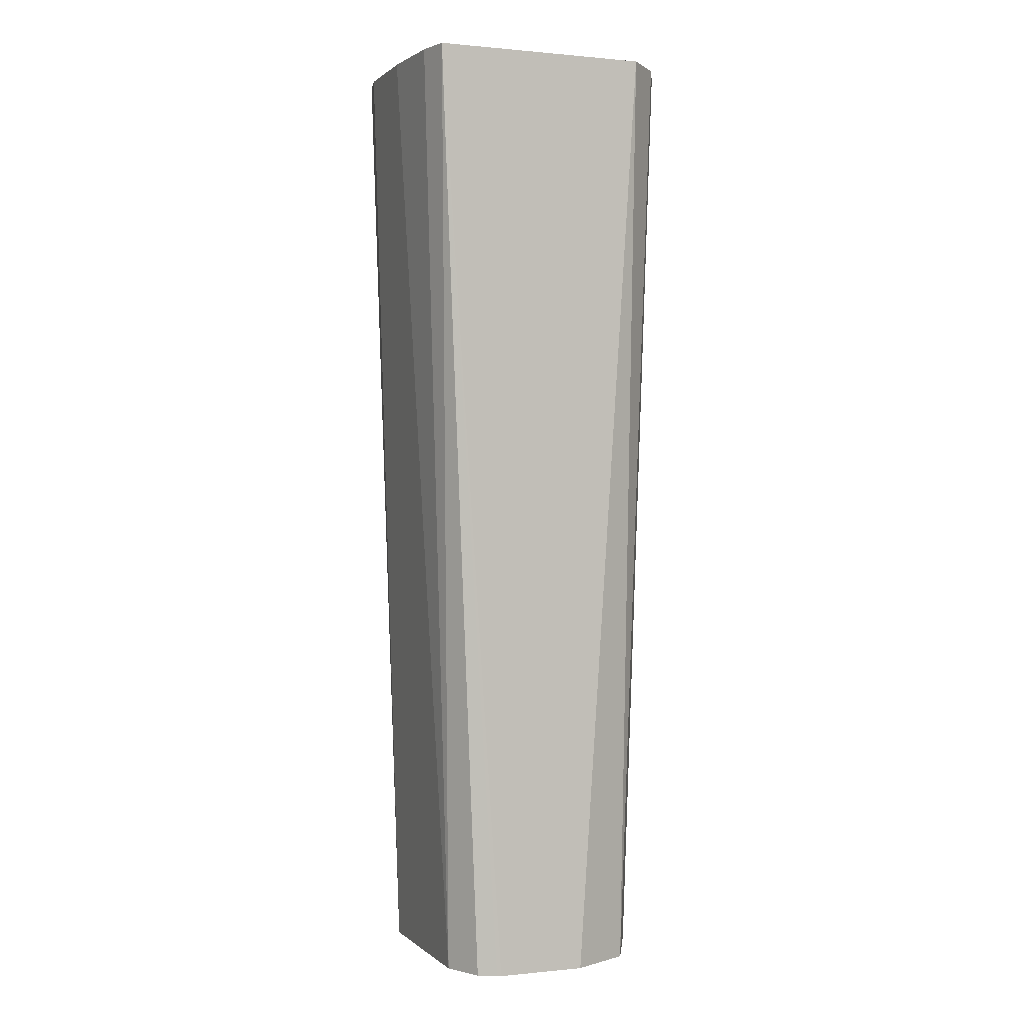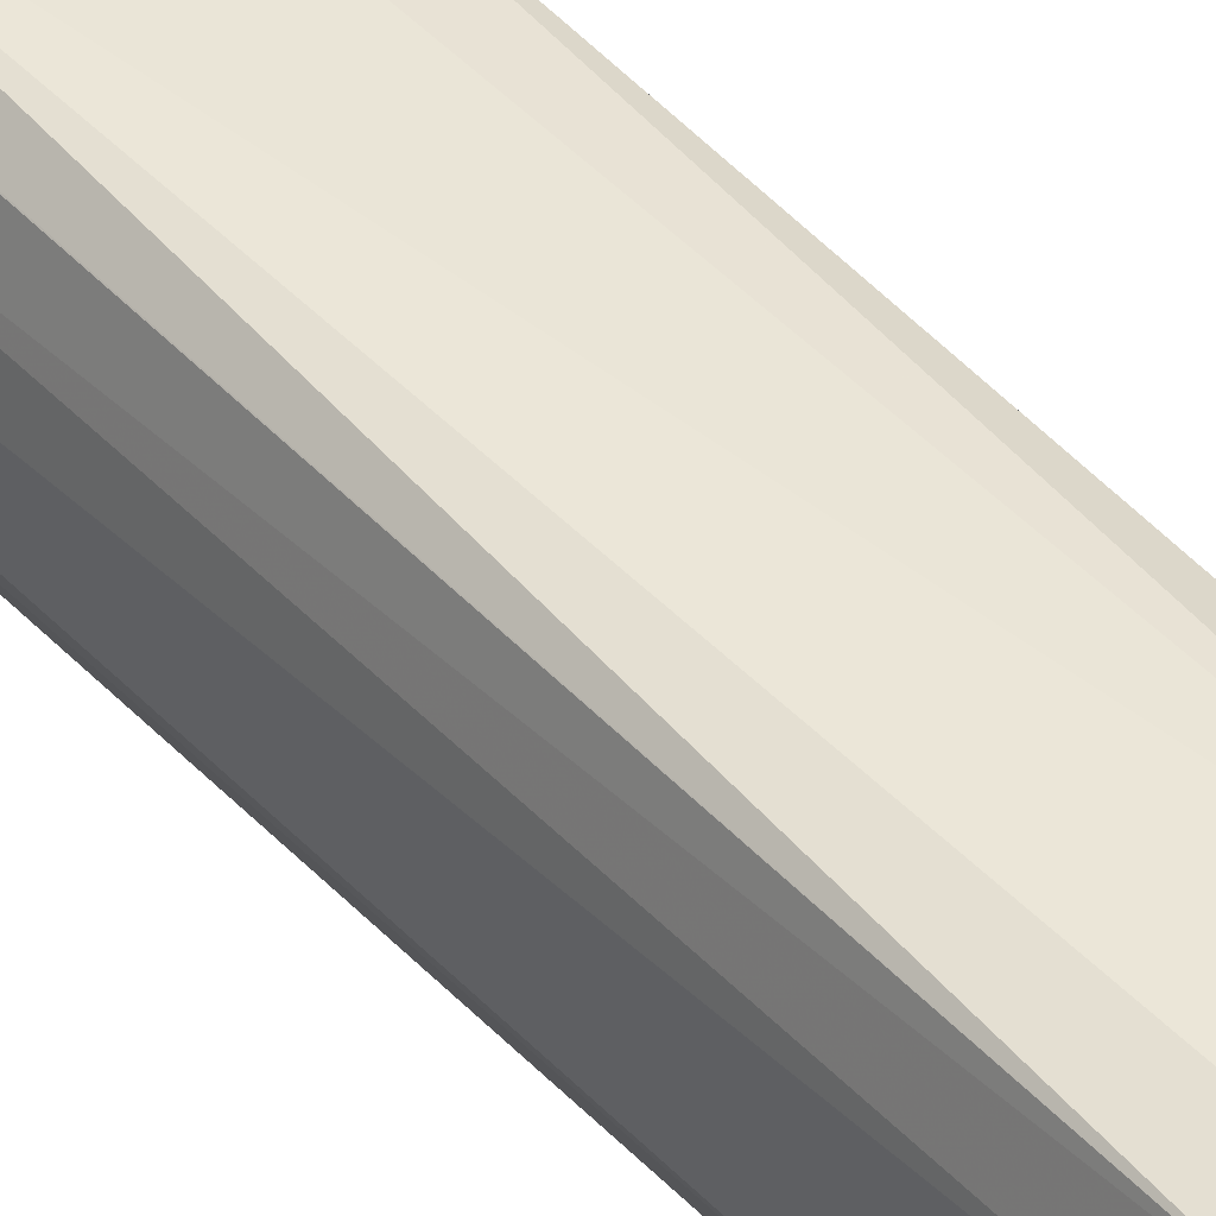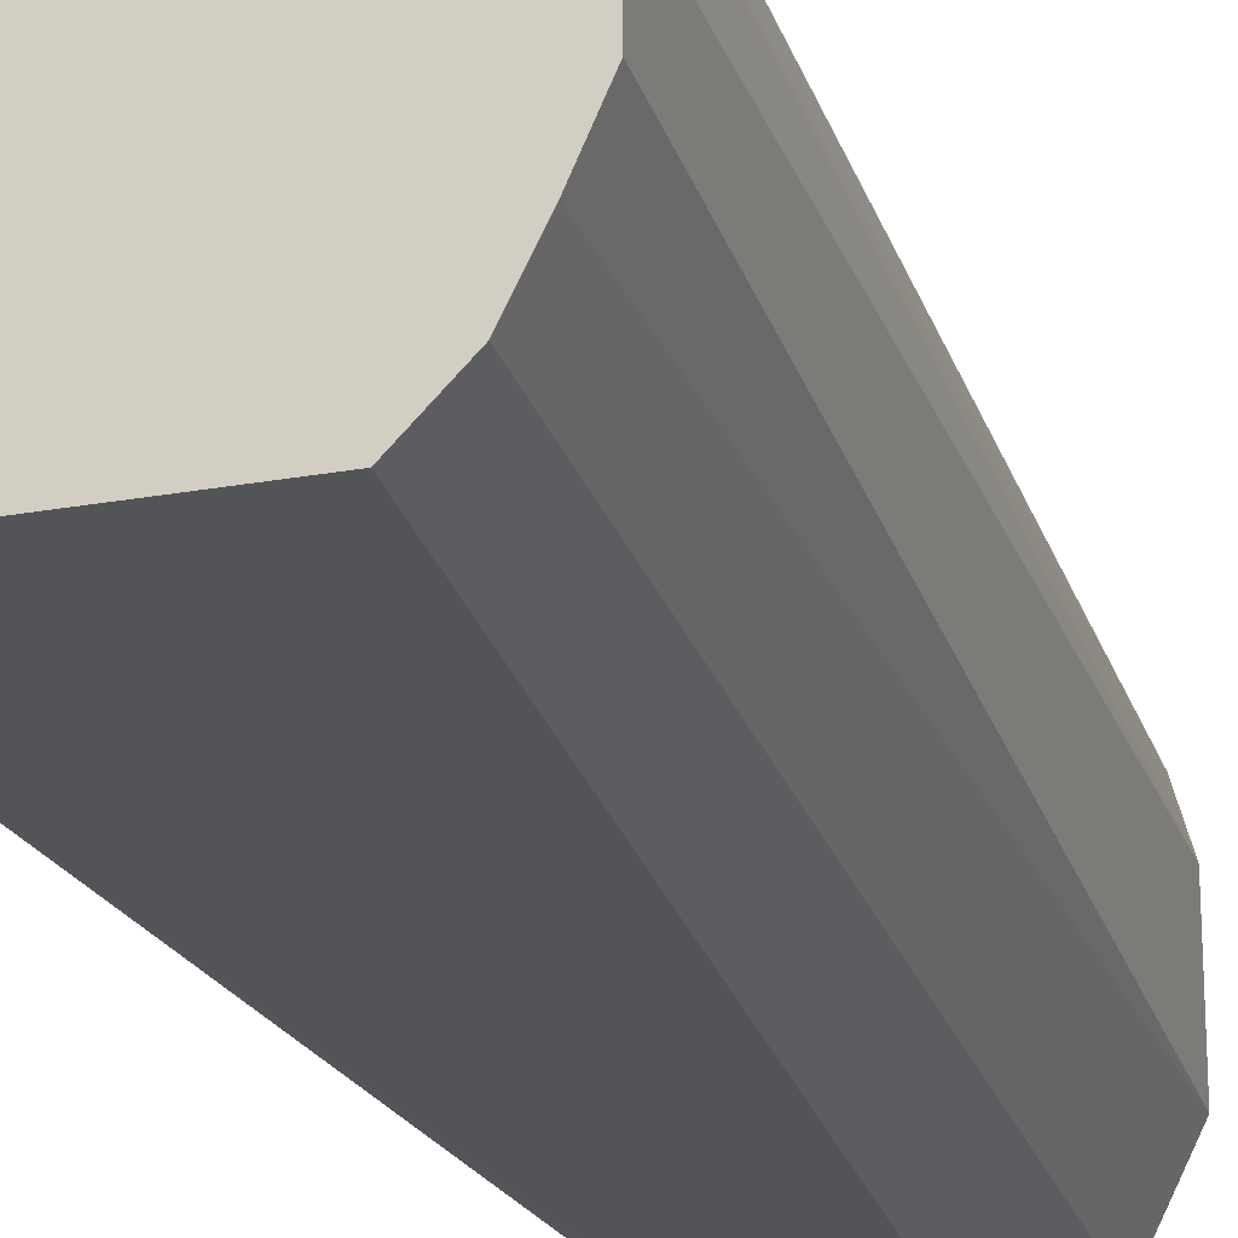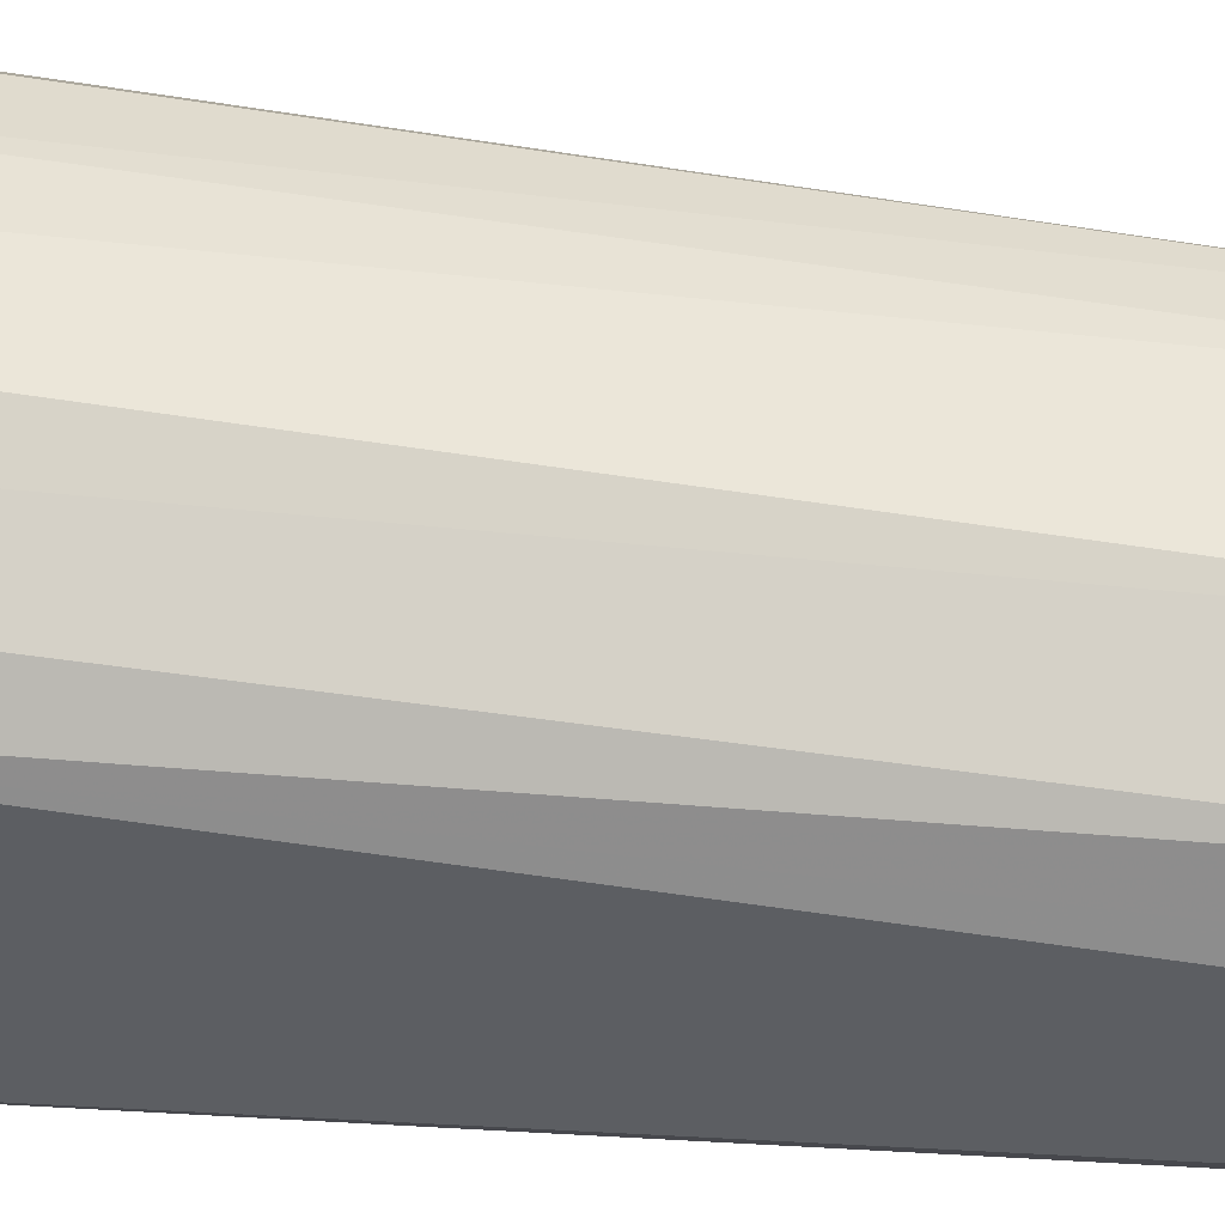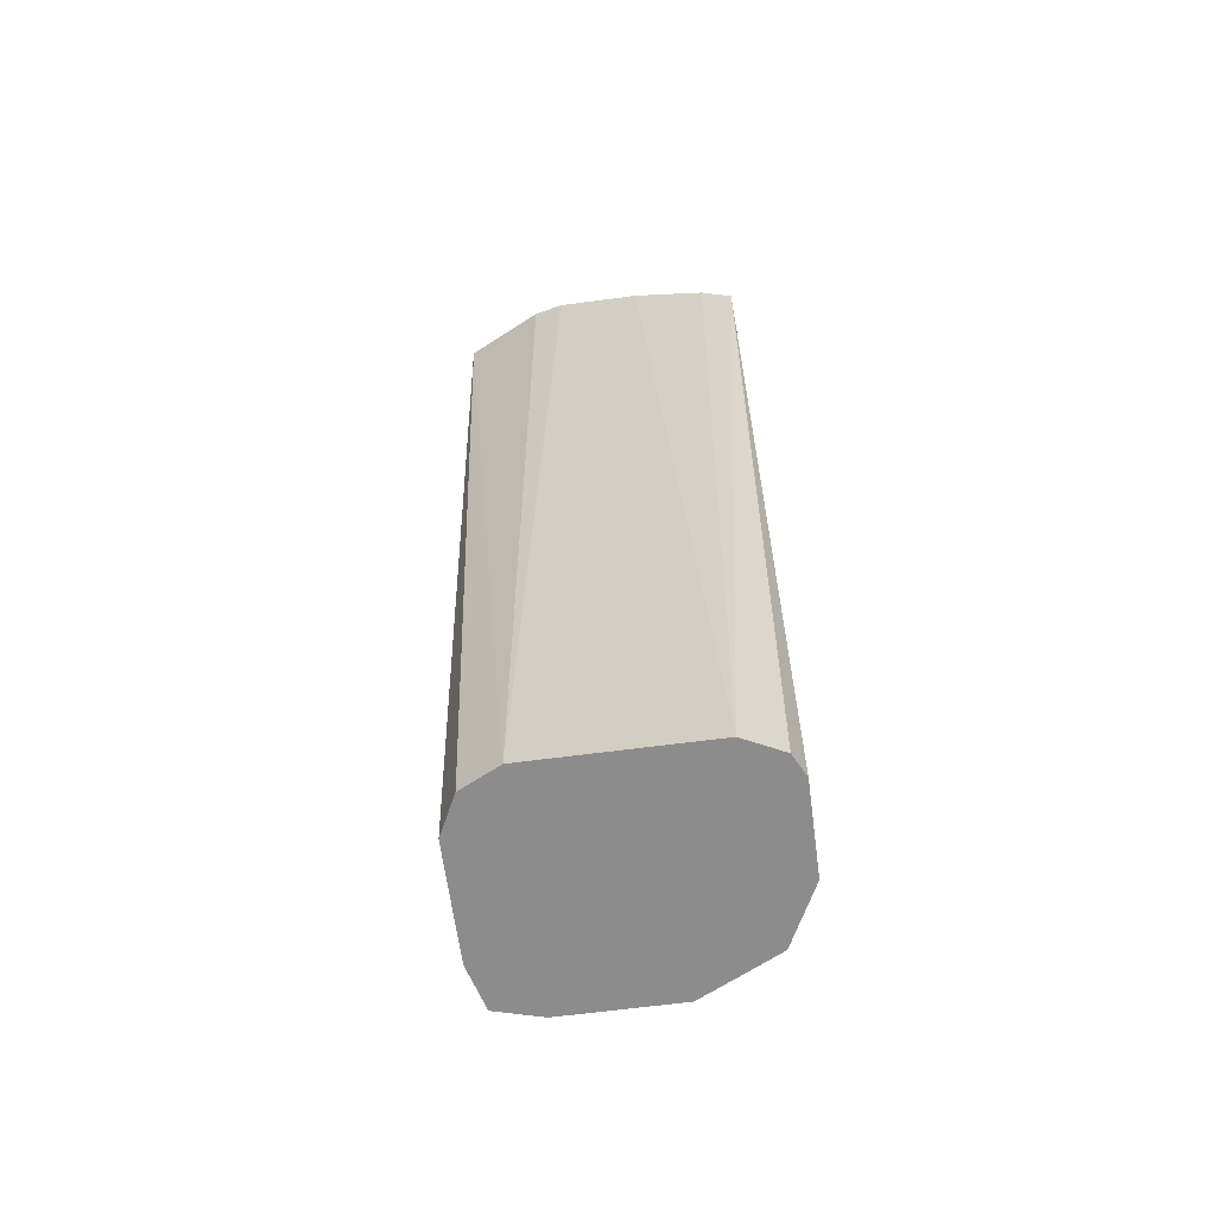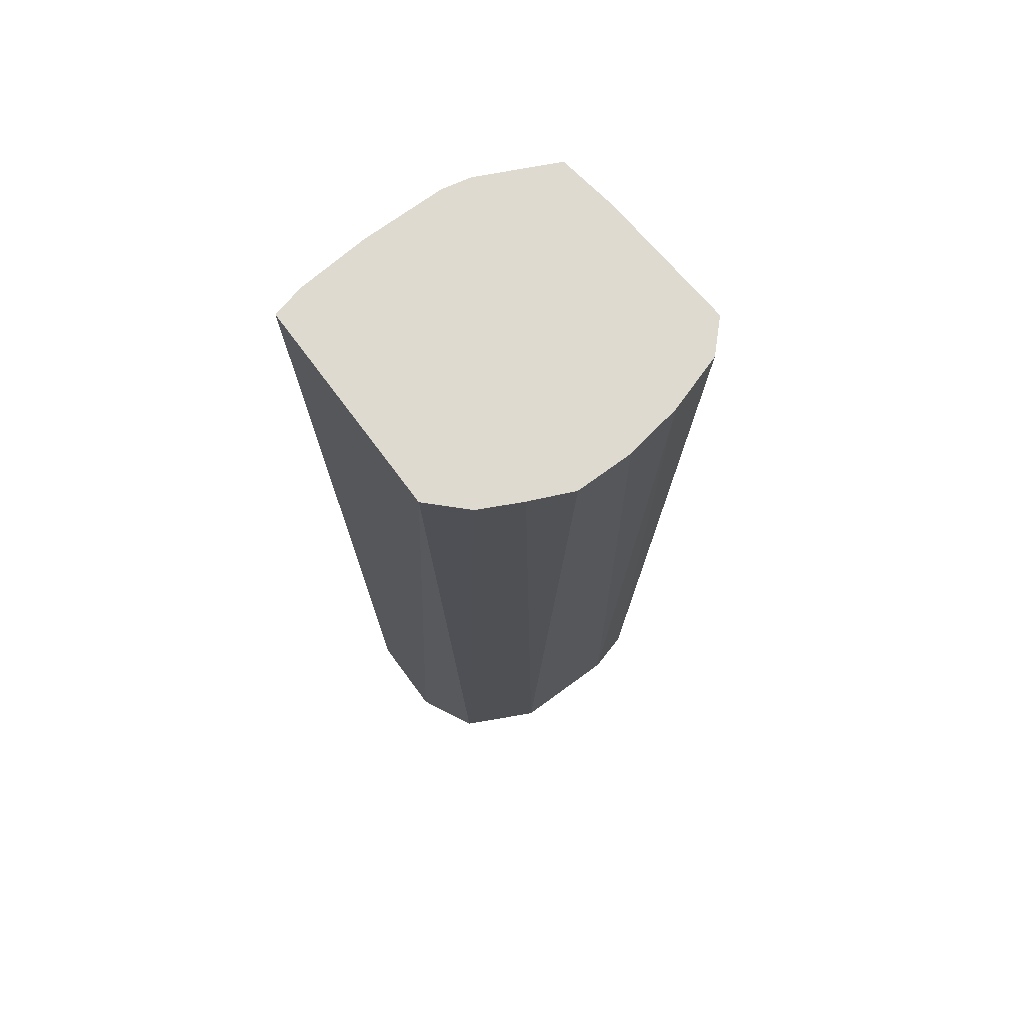
<metadata>
{"format":"obj","ext":"obj","renderer":"f3d","projection":"perspective","resolution":1024,"background":"white","views":[{"elev":0.4,"azim":-21.2,"up":"+Z"},{"elev":43.7,"azim":141.5,"up":"+Y"},{"elev":-22.8,"azim":17.5,"up":"+Y"},{"elev":-38.2,"azim":80.9,"up":"+Y"},{"elev":-64.3,"azim":-82.4,"up":"+Z"},{"elev":70.8,"azim":53.6,"up":"+Z"}]}
</metadata>
<code>
v 0.2617 0.1782 -0.0528
v 0.2198 0.1754 -0.0528
v 0.2698 0.1701 -0.0528
v 0.2635 0.1633 -0.3339
v 0.2504 0.167 -0.3339
v 0.2337 0.167 -0.3339
v 0.217 0.1669 -0.3339
v 0.2017 0.1728 -0.0528
v 0.2701 0.1699 -0.0528
v 0.2671 0.1502 -0.3339
v 0.2755 0.153 -0.0528
v 0.2059 0.1614 -0.3339
v 0.1909 0.1503 -0.0528
v 0.2004 0.1502 -0.3339
v 0.2671 0.1335 -0.3339
v 0.2784 0.1363 -0.0528
v 0.1891 0.1417 -0.0528
v 0.2004 0.1168 -0.3339
v 0.2671 0.1169 -0.3339
v 0.2784 0.1196 -0.0528
v 0.1891 0.1169 -0.0528
v 0.2004 0.1001 -0.3339
v 0.2616 0.1057 -0.3339
v 0.273 0.1074 -0.0528
v 0.2701 0.1015 -0.0528
v 0.2679 0.0973 -0.0528
v 0.1909 0.09528 -0.0528
v 0.2059 0.08905 -0.3339
v 0.1934 0.08584 -0.0528
v 0.256 0.0946 -0.3339
v 0.2671 0.09568 -0.0528
v 0.2112 0.0864 -0.3339
v 0.2573 0.08584 -0.0528
v 0.2123 0.08584 -0.3339
v 0.2449 0.08905 -0.3339
v 0.2384 0.08584 -0.3339
f 14 21 17
f 14 18 21
f 13 14 17
f 10 20 15
f 10 16 20
f 10 11 16
f 8 14 13
f 4 9 11
f 7 12 8
f 4 11 10
f 4 6 5
f 4 7 6
f 4 12 7
f 15 20 19
f 8 12 14
f 18 22 21
f 29 32 34
f 19 24 25
f 4 14 12
f 33 36 35
f 30 33 35
f 30 31 33
f 29 36 33
f 29 34 36
f 19 20 24
f 28 32 29
f 23 26 30
f 22 29 27
f 22 28 29
f 21 22 27
f 19 26 23
f 19 25 26
f 26 31 30
f 4 18 14
f 1 3 4
f 4 28 22
f 1 2 8
f 1 8 13
f 1 13 17
f 1 17 21
f 1 27 29
f 1 29 33
f 1 33 31
f 1 31 26
f 1 26 25
f 1 25 24
f 1 24 20
f 1 20 16
f 1 16 11
f 1 11 9
f 1 9 3
f 1 21 27
f 1 4 5
f 4 22 18
f 4 32 28
f 4 34 32
f 4 35 36
f 4 30 35
f 4 23 30
f 4 19 23
f 4 36 34
f 4 10 15
f 3 9 4
f 2 7 8
f 1 7 2
f 1 6 7
f 4 15 19
f 1 5 6

</code>
